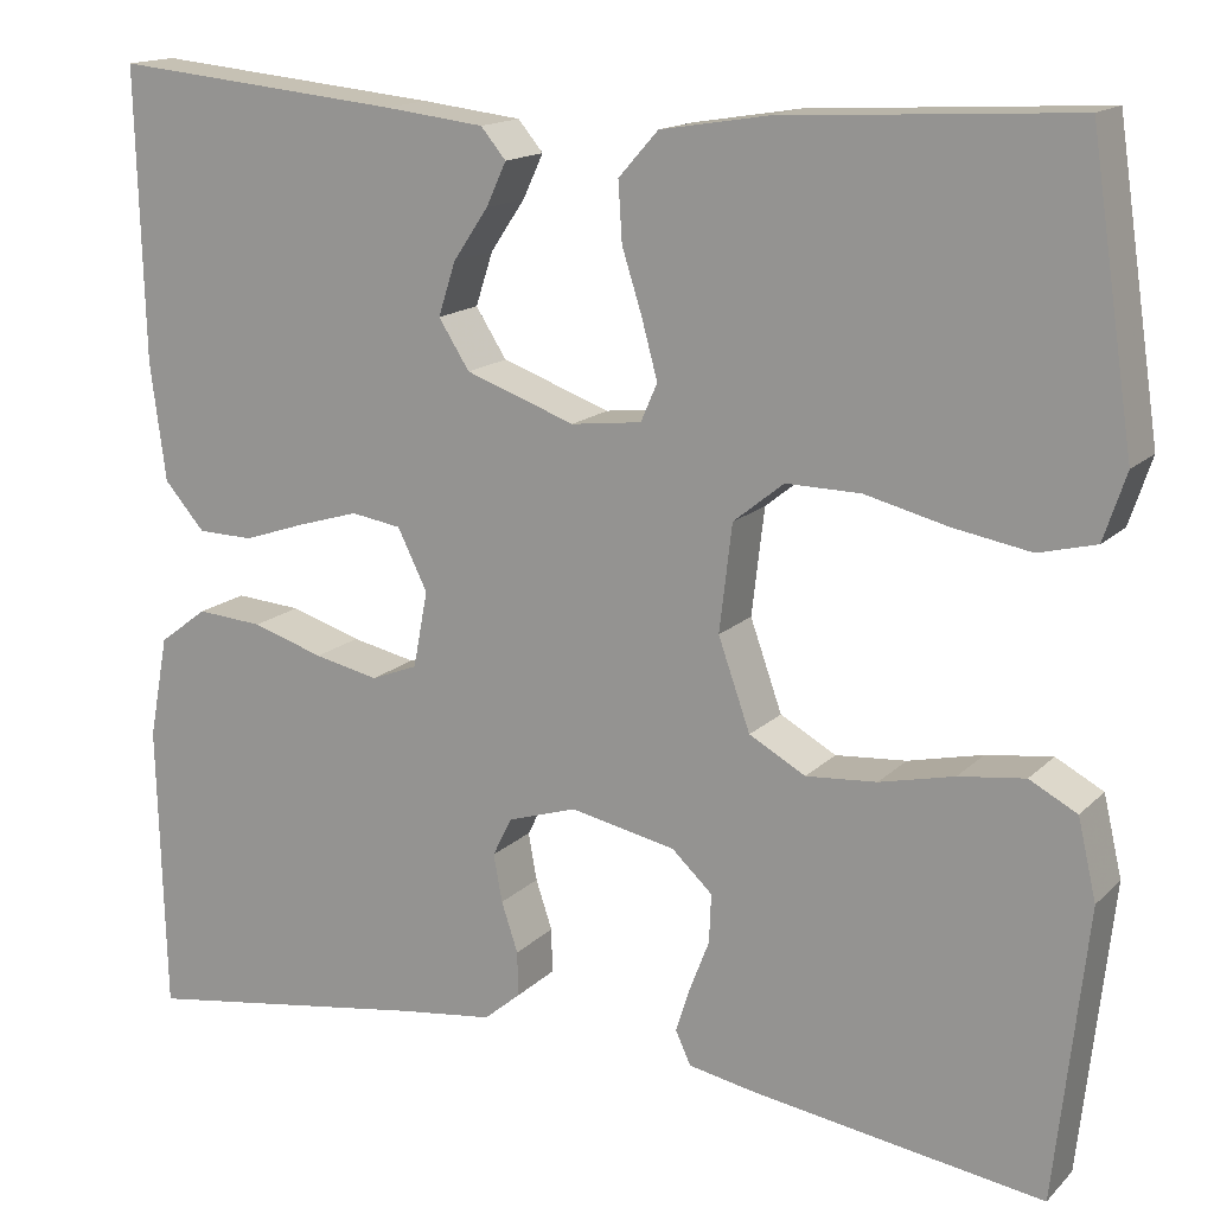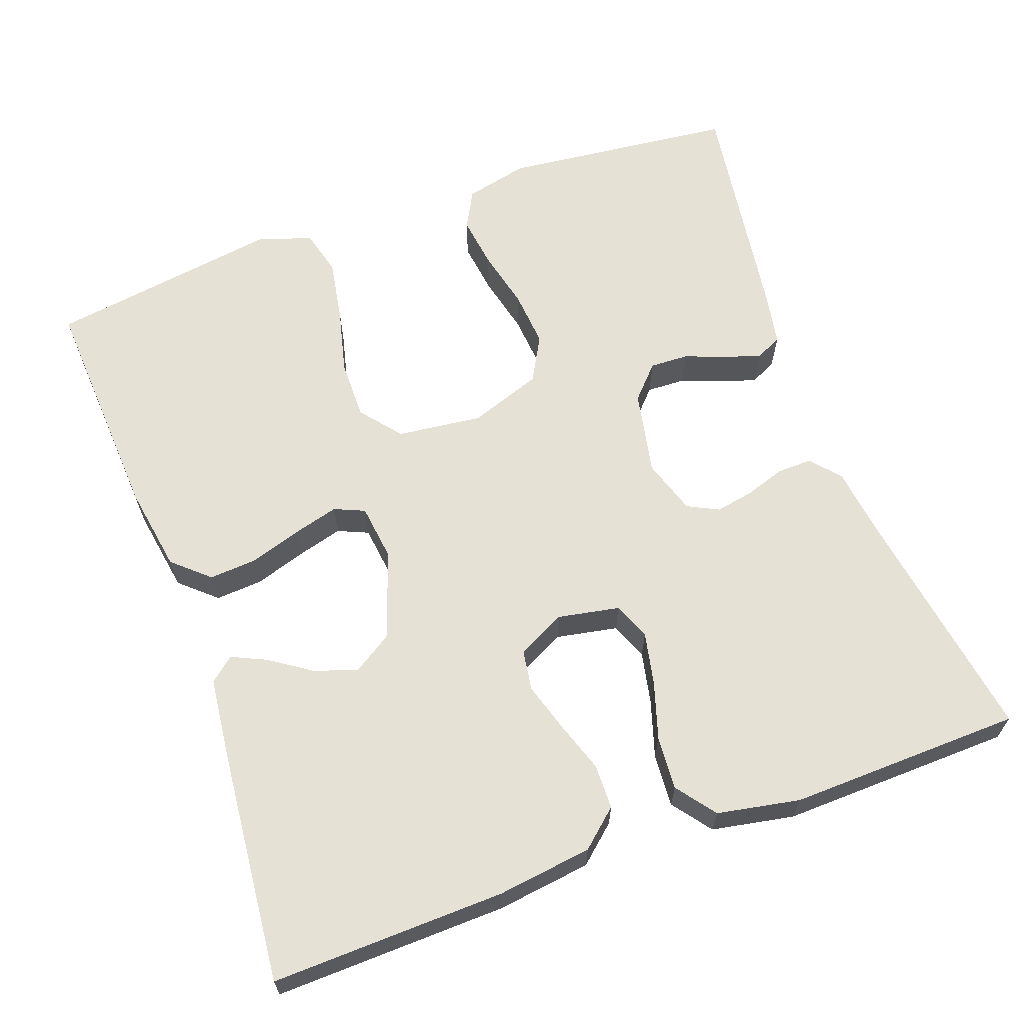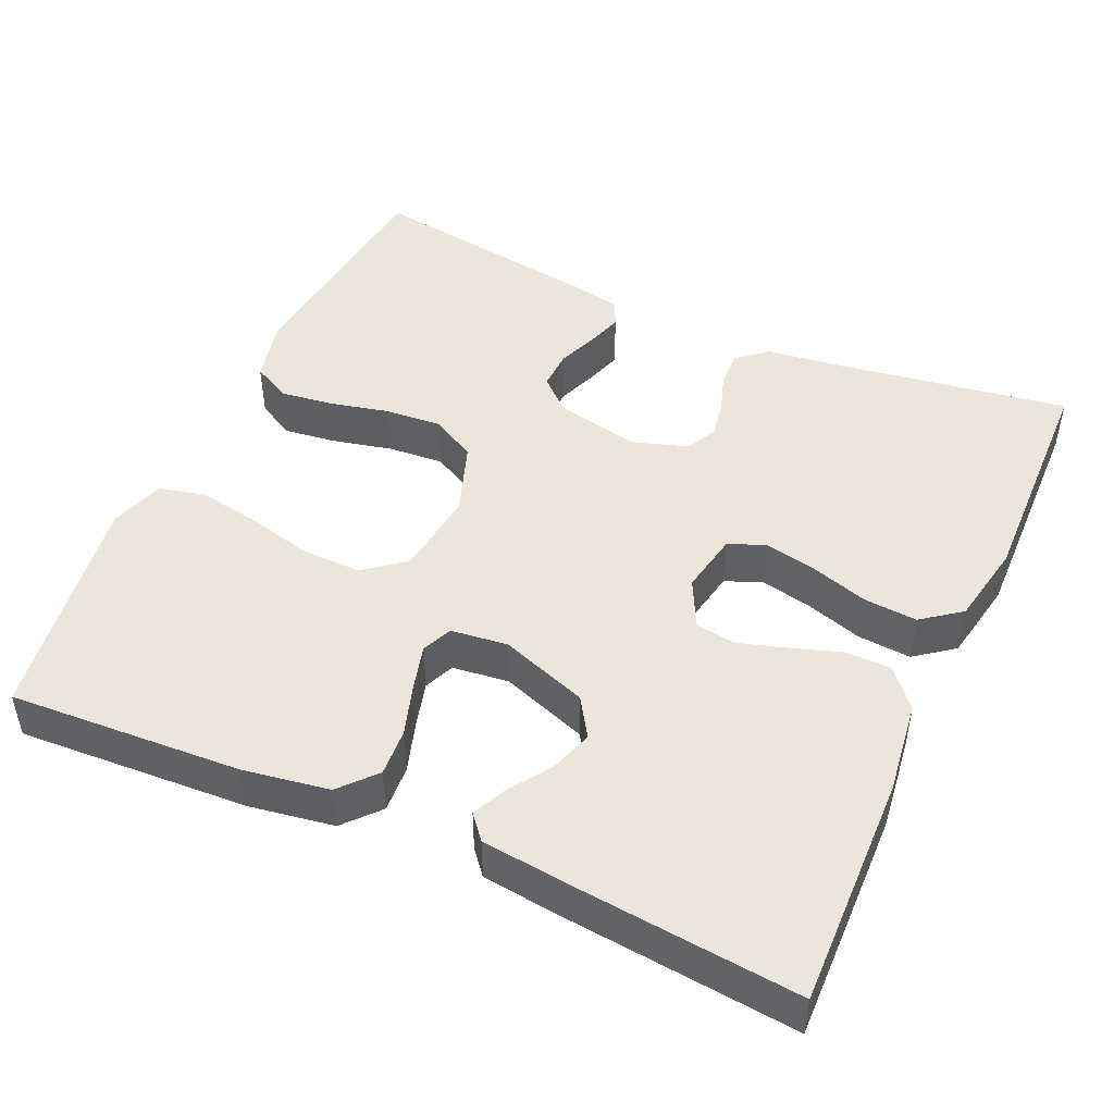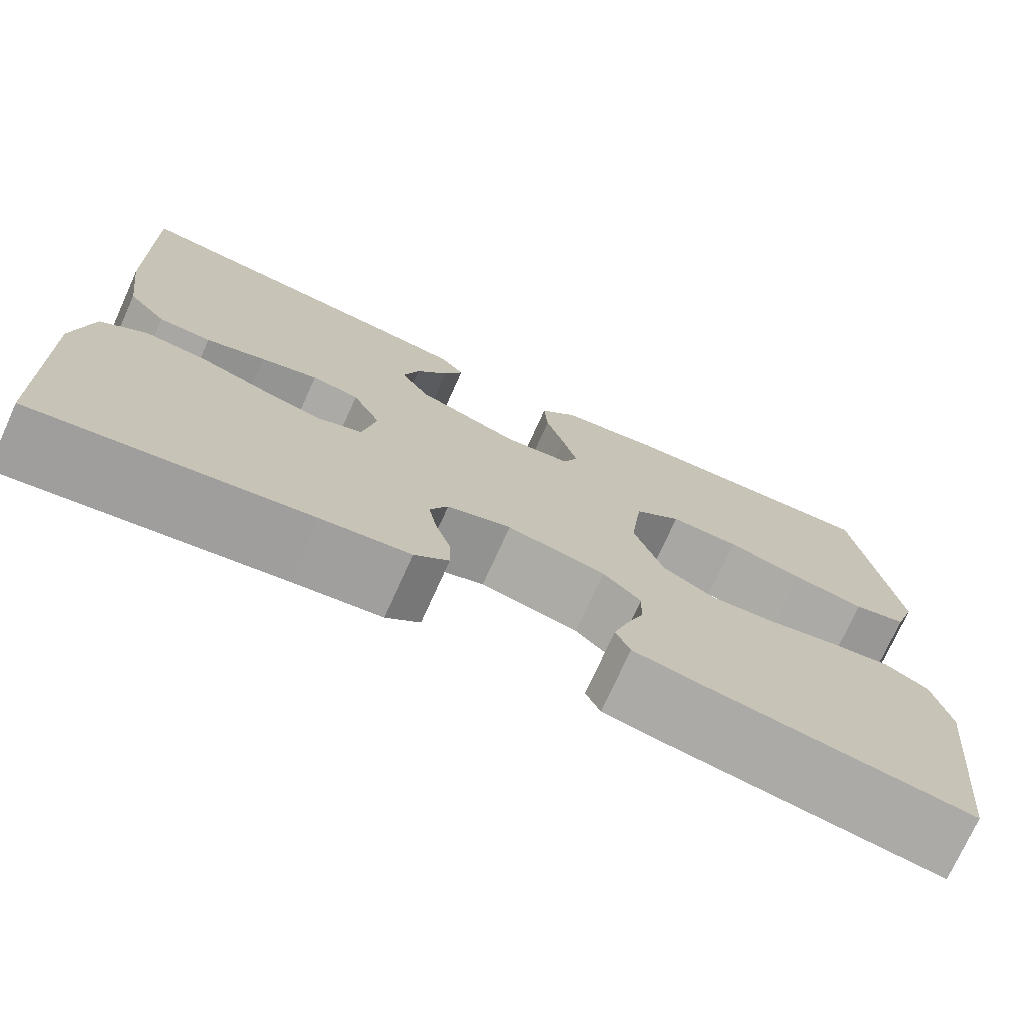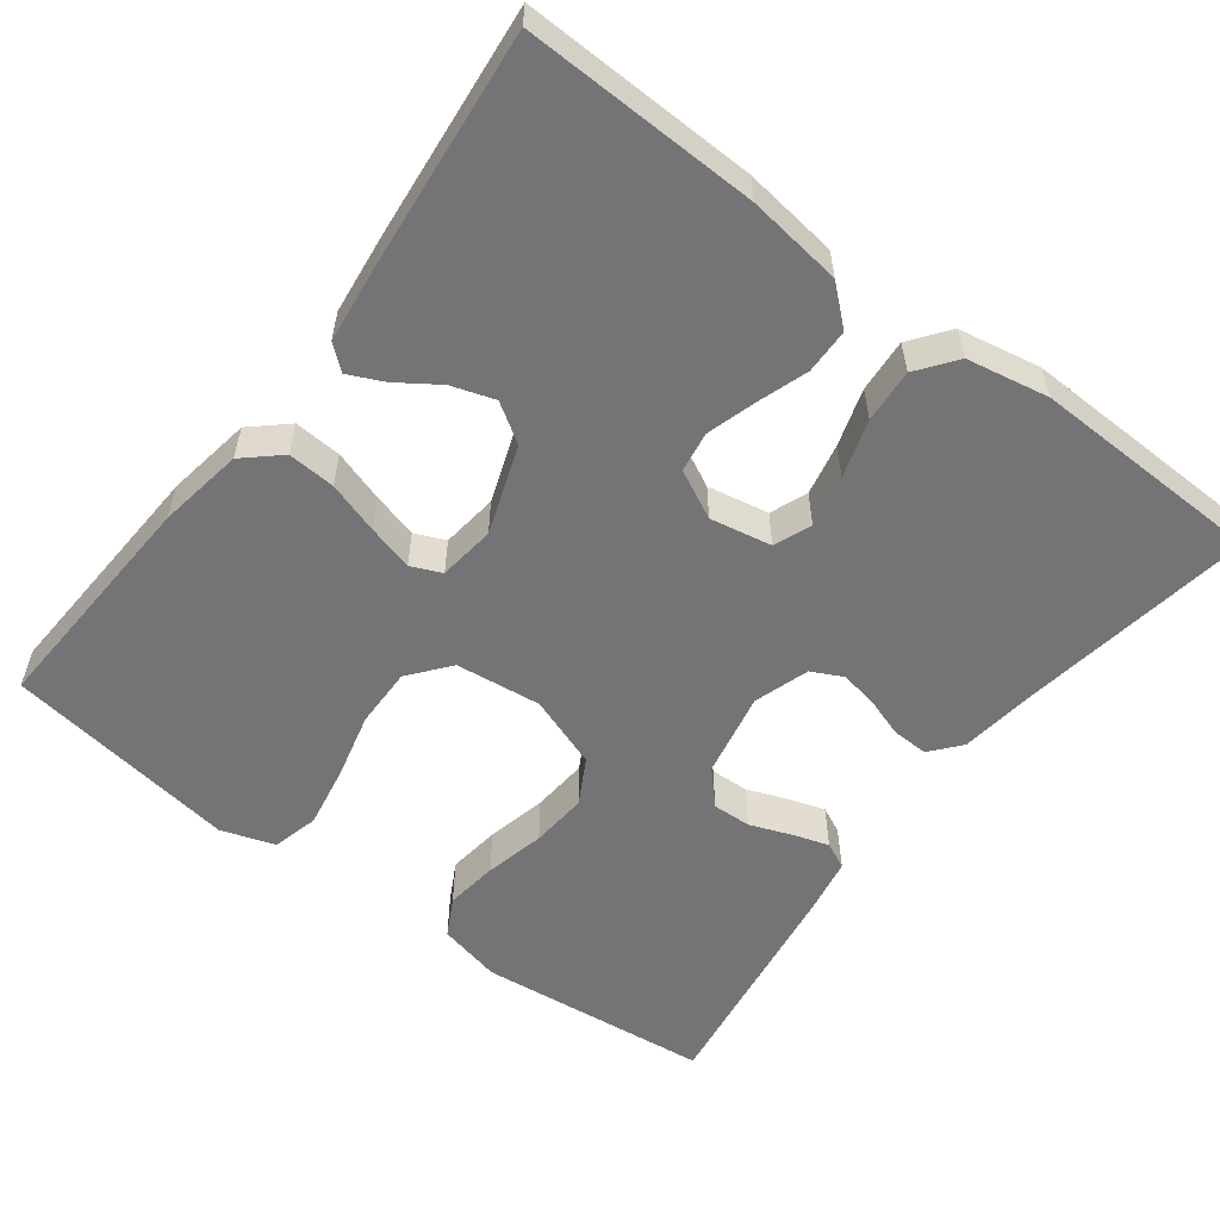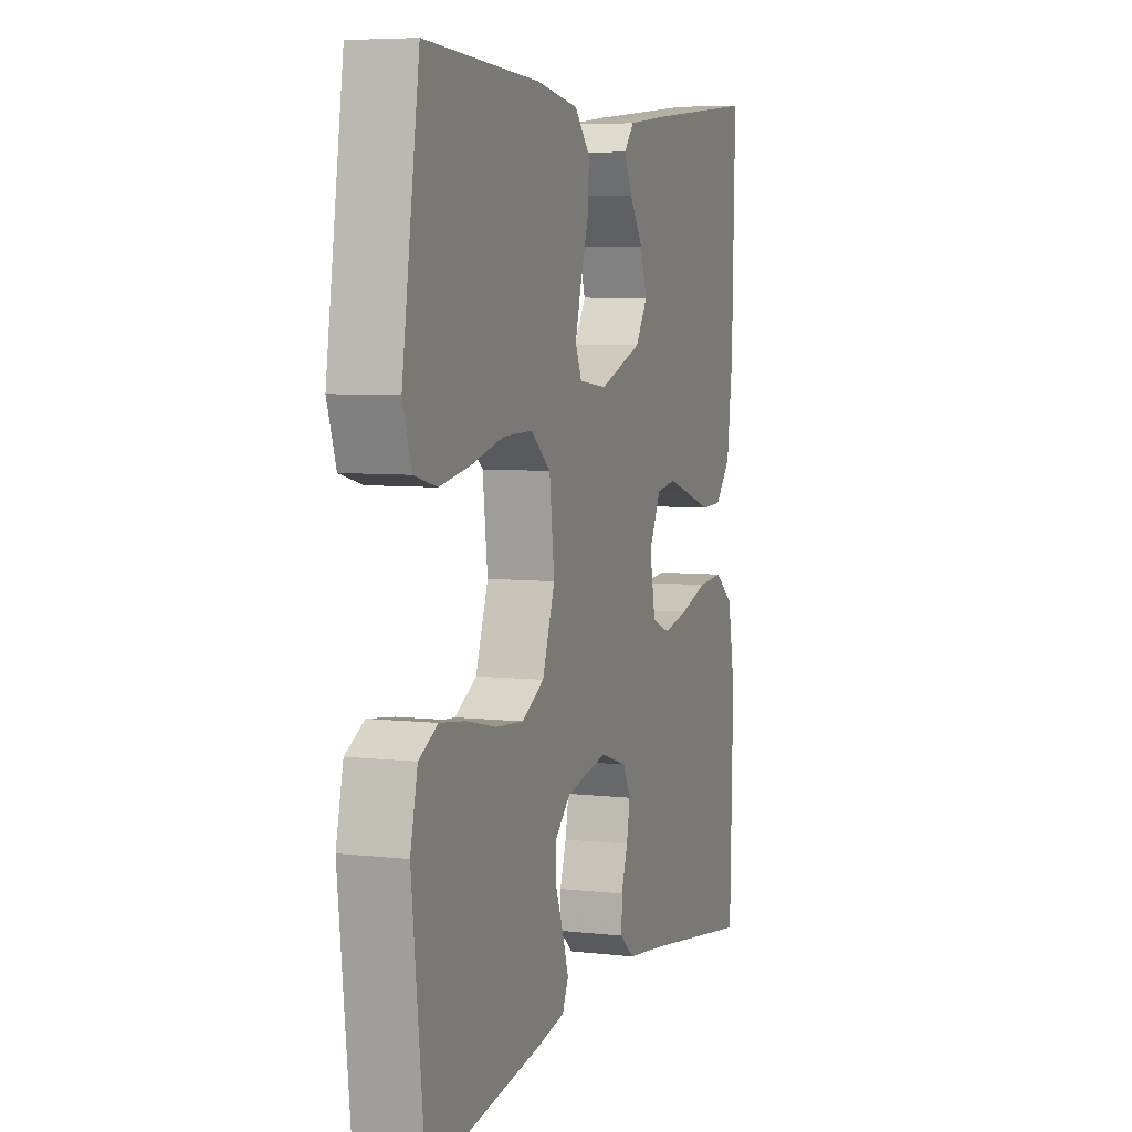
<metadata>
{"format":"obj","ext":"obj","renderer":"f3d","projection":"perspective","resolution":1024,"background":"white","views":[{"elev":15.5,"azim":-151.7,"up":"+Z"},{"elev":64.1,"azim":70.0,"up":"+Y"},{"elev":47.2,"azim":24.3,"up":"+Y"},{"elev":-74.2,"azim":155.6,"up":"+Z"},{"elev":-56.3,"azim":52.9,"up":"+Y"},{"elev":6.2,"azim":-71.0,"up":"+Z"}]}
</metadata>
<code>
v 0.5 0.07 -0.5
v 0.2 0.07 -0.453
v 0.102 0.07 -0.44
v 0.064 0.07 -0.408
v 0.065 0.07 -0.362
v 0.082 0.07 -0.311
v 0.091 0.07 -0.262
v 0.071 0.07 -0.222
v 0 0.07 -0.199
v -0.109 0.07 -0.221
v -0.151 0.07 -0.26
v -0.149 0.07 -0.31
v -0.129 0.07 -0.362
v -0.114 0.07 -0.409
v -0.13 0.07 -0.443
v -0.2 0.07 -0.456
v -0.5 0.07 -0.5
v -0.533 0.07 -0.2
v -0.514 0.07 -0.118
v -0.465 0.07 -0.092
v -0.397 0.07 -0.101
v -0.32 0.07 -0.119
v -0.247 0.07 -0.125
v -0.189 0.07 -0.093
v -0.156 0.07 0
v -0.169 0.07 0.11
v -0.221 0.07 0.152
v -0.298 0.07 0.151
v -0.383 0.07 0.13
v -0.463 0.07 0.116
v -0.522 0.07 0.131
v -0.545 0.07 0.2
v -0.5 0.07 0.5
v -0.2 0.07 0.483
v -0.09 0.07 0.465
v -0.049 0.07 0.419
v -0.053 0.07 0.358
v -0.074 0.07 0.292
v -0.09 0.07 0.233
v -0.073 0.07 0.194
v 0 0.07 0.185
v 0.113 0.07 0.225
v 0.145 0.07 0.275
v 0.127 0.07 0.33
v 0.091 0.07 0.383
v 0.07 0.07 0.428
v 0.096 0.07 0.459
v 0.2 0.07 0.471
v 0.5 0.07 0.5
v 0.492 0.07 0.2
v 0.476 0.07 0.078
v 0.434 0.07 0.03
v 0.376 0.07 0.029
v 0.311 0.07 0.051
v 0.248 0.07 0.07
v 0.196 0.07 0.062
v 0.165 0.07 0
v 0.18 0.07 -0.079
v 0.228 0.07 -0.098
v 0.295 0.07 -0.084
v 0.369 0.07 -0.061
v 0.438 0.07 -0.056
v 0.488 0.07 -0.094
v 0.508 0.07 -0.2
v 0.5 0 -0.5
v 0.2 0 -0.453
v 0.102 0 -0.44
v 0.064 0 -0.408
v 0.065 0 -0.362
v 0.082 0 -0.311
v 0.091 0 -0.262
v 0.071 0 -0.222
v 0 0 -0.199
v -0.109 0 -0.221
v -0.151 0 -0.26
v -0.149 0 -0.31
v -0.129 0 -0.362
v -0.114 0 -0.409
v -0.13 0 -0.443
v -0.2 0 -0.456
v -0.5 0 -0.5
v -0.533 0 -0.2
v -0.514 0 -0.118
v -0.465 0 -0.092
v -0.397 0 -0.101
v -0.32 0 -0.119
v -0.247 0 -0.125
v -0.189 0 -0.093
v -0.156 0 0
v -0.169 0 0.11
v -0.221 0 0.152
v -0.298 0 0.151
v -0.383 0 0.13
v -0.463 0 0.116
v -0.522 0 0.131
v -0.545 0 0.2
v -0.5 0 0.5
v -0.2 0 0.483
v -0.09 0 0.465
v -0.049 0 0.419
v -0.053 0 0.358
v -0.074 0 0.292
v -0.09 0 0.233
v -0.073 0 0.194
v 0 0 0.185
v 0.113 0 0.225
v 0.145 0 0.275
v 0.127 0 0.33
v 0.091 0 0.383
v 0.07 0 0.428
v 0.096 0 0.459
v 0.2 0 0.471
v 0.5 0 0.5
v 0.492 0 0.2
v 0.476 0 0.078
v 0.434 0 0.03
v 0.376 0 0.029
v 0.311 0 0.051
v 0.248 0 0.07
v 0.196 0 0.062
v 0.165 0 0
v 0.18 0 -0.079
v 0.228 0 -0.098
v 0.295 0 -0.084
v 0.369 0 -0.061
v 0.438 0 -0.056
v 0.488 0 -0.094
v 0.508 0 -0.2
f 63 64 1 2
f 60 61 62 63
f 59 60 63 2
f 58 59 2 3
f 57 58 3 4
f 51 52 53 54
f 51 54 55
f 50 51 55
f 49 50 55 56
f 44 45 46 47
f 43 44 47 48
f 35 36 37 38
f 35 38 39
f 34 35 39
f 33 34 39 40
f 31 32 33 40
f 28 29 30 31
f 19 20 21 22
f 19 22 23
f 18 19 23
f 17 18 23
f 16 17 23 24
f 12 13 14 15
f 12 15 16 24
f 4 5 6
f 57 4 6
f 57 6 7
f 43 48 49 56
f 42 43 56 57
f 41 42 57 7
f 28 31 40 41
f 27 28 41
f 26 27 41
f 25 26 41
f 11 12 24
f 10 11 24 25
f 9 10 25 41
f 41 7 8
f 8 9 41
f 66 65 128 127
f 127 126 125 124
f 66 127 124 123
f 67 66 123 122
f 68 67 122 121
f 118 117 116 115
f 119 118 115
f 119 115 114
f 120 119 114 113
f 111 110 109 108
f 112 111 108 107
f 102 101 100 99
f 103 102 99
f 103 99 98
f 104 103 98 97
f 104 97 96 95
f 95 94 93 92
f 86 85 84 83
f 87 86 83
f 87 83 82
f 87 82 81
f 88 87 81 80
f 79 78 77 76
f 88 80 79 76
f 70 69 68
f 70 68 121
f 71 70 121
f 120 113 112 107
f 121 120 107 106
f 71 121 106 105
f 105 104 95 92
f 105 92 91
f 105 91 90
f 105 90 89
f 88 76 75
f 89 88 75 74
f 105 89 74 73
f 72 71 105
f 105 73 72
f 1 65 66 2
f 2 66 67 3
f 3 67 68 4
f 4 68 69 5
f 5 69 70 6
f 6 70 71 7
f 7 71 72 8
f 8 72 73 9
f 9 73 74 10
f 10 74 75 11
f 11 75 76 12
f 12 76 77 13
f 13 77 78 14
f 14 78 79 15
f 15 79 80 16
f 16 80 81 17
f 17 81 82 18
f 18 82 83 19
f 19 83 84 20
f 20 84 85 21
f 21 85 86 22
f 22 86 87 23
f 23 87 88 24
f 24 88 89 25
f 25 89 90 26
f 26 90 91 27
f 27 91 92 28
f 28 92 93 29
f 29 93 94 30
f 30 94 95 31
f 31 95 96 32
f 32 96 97 33
f 33 97 98 34
f 34 98 99 35
f 35 99 100 36
f 36 100 101 37
f 37 101 102 38
f 38 102 103 39
f 39 103 104 40
f 40 104 105 41
f 41 105 106 42
f 42 106 107 43
f 43 107 108 44
f 44 108 109 45
f 45 109 110 46
f 46 110 111 47
f 47 111 112 48
f 48 112 113 49
f 49 113 114 50
f 50 114 115 51
f 51 115 116 52
f 52 116 117 53
f 53 117 118 54
f 54 118 119 55
f 55 119 120 56
f 56 120 121 57
f 57 121 122 58
f 58 122 123 59
f 59 123 124 60
f 60 124 125 61
f 61 125 126 62
f 62 126 127 63
f 63 127 128 64
f 64 128 65 1

</code>
